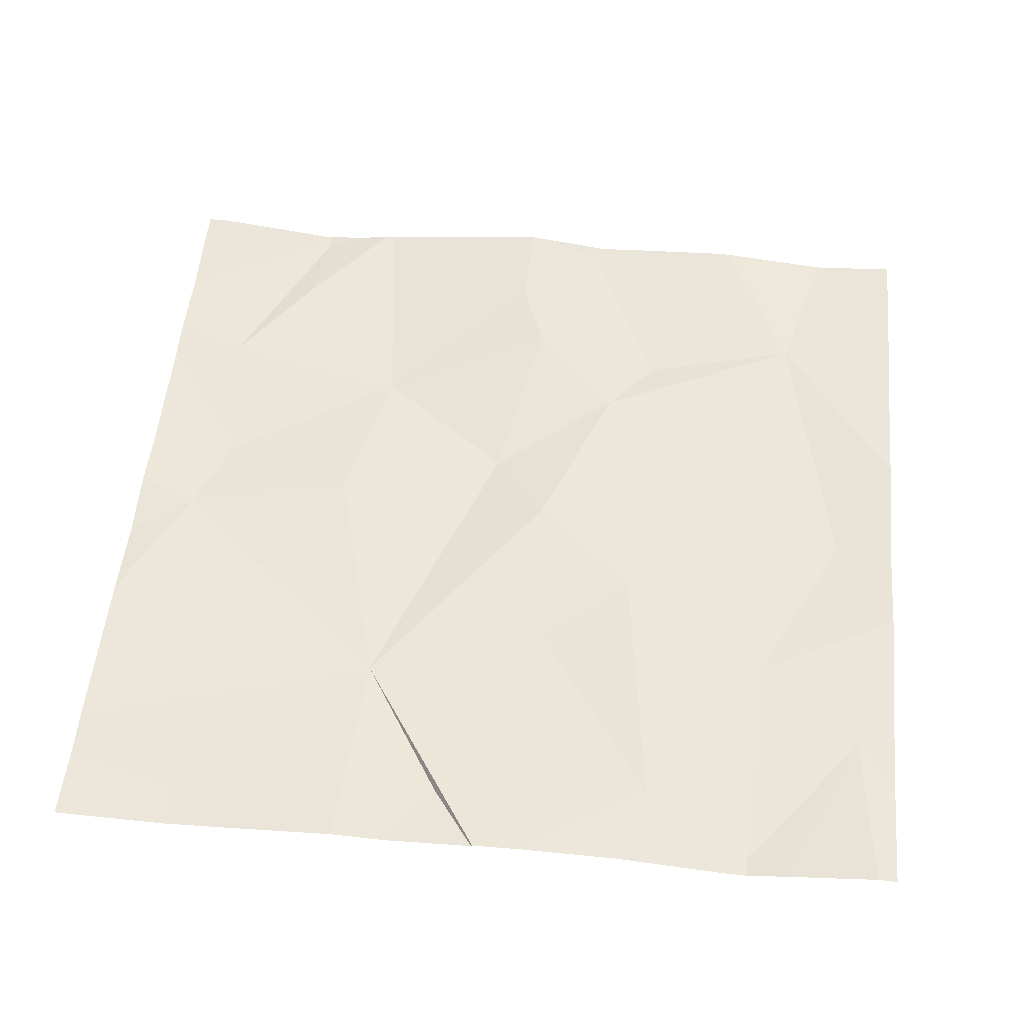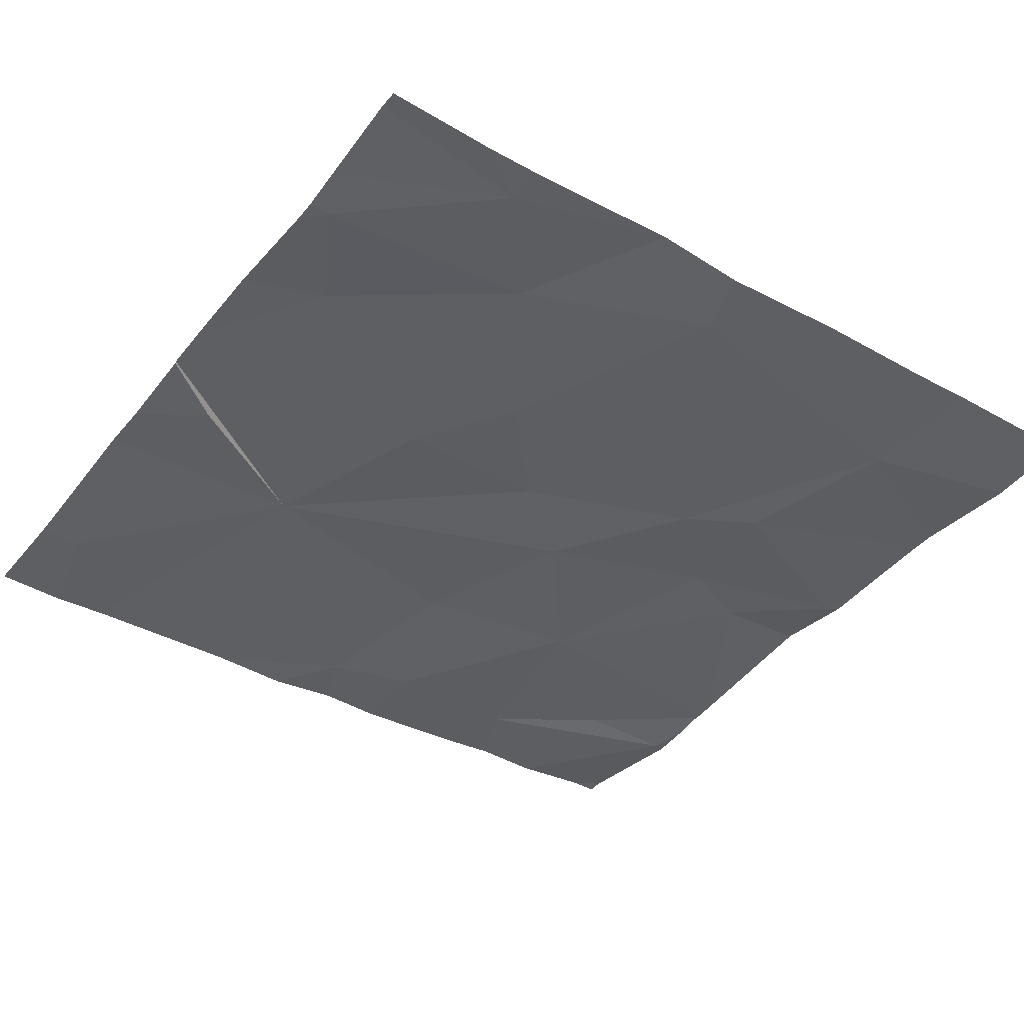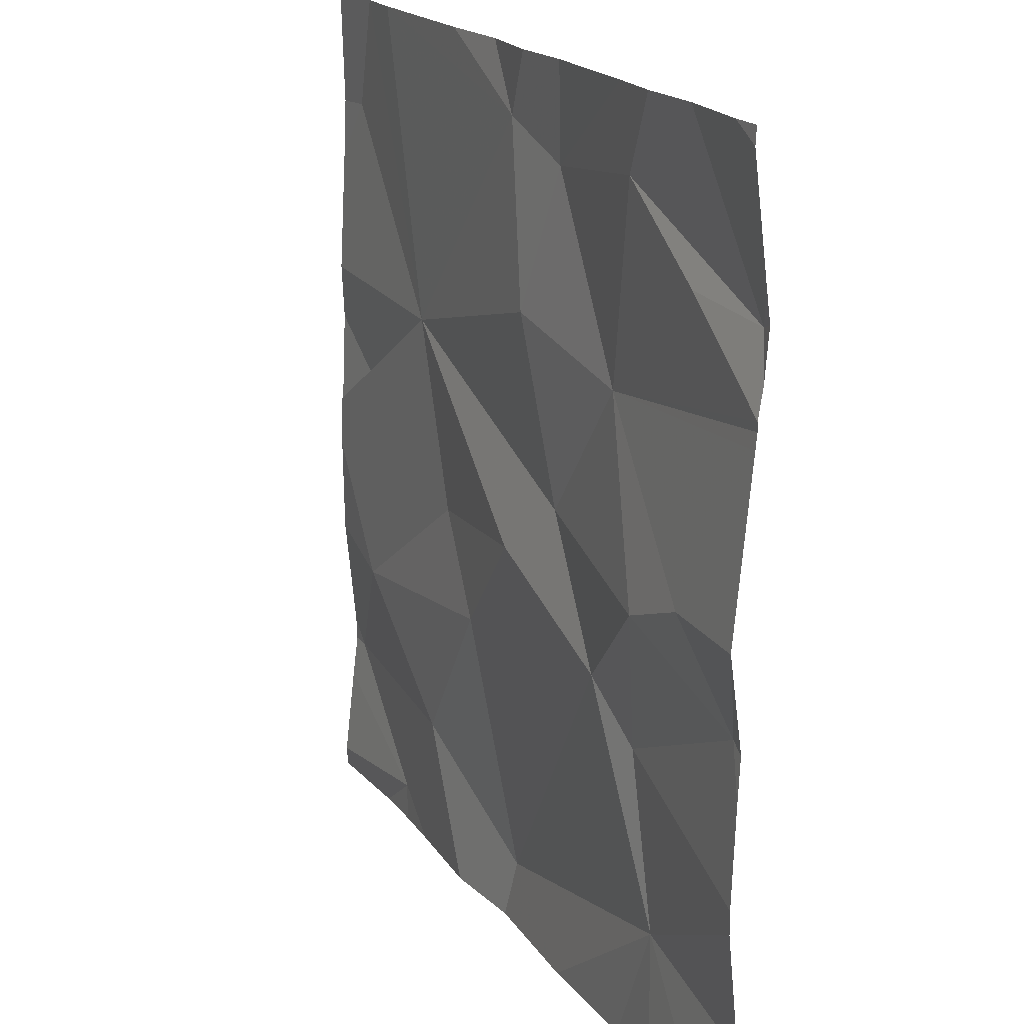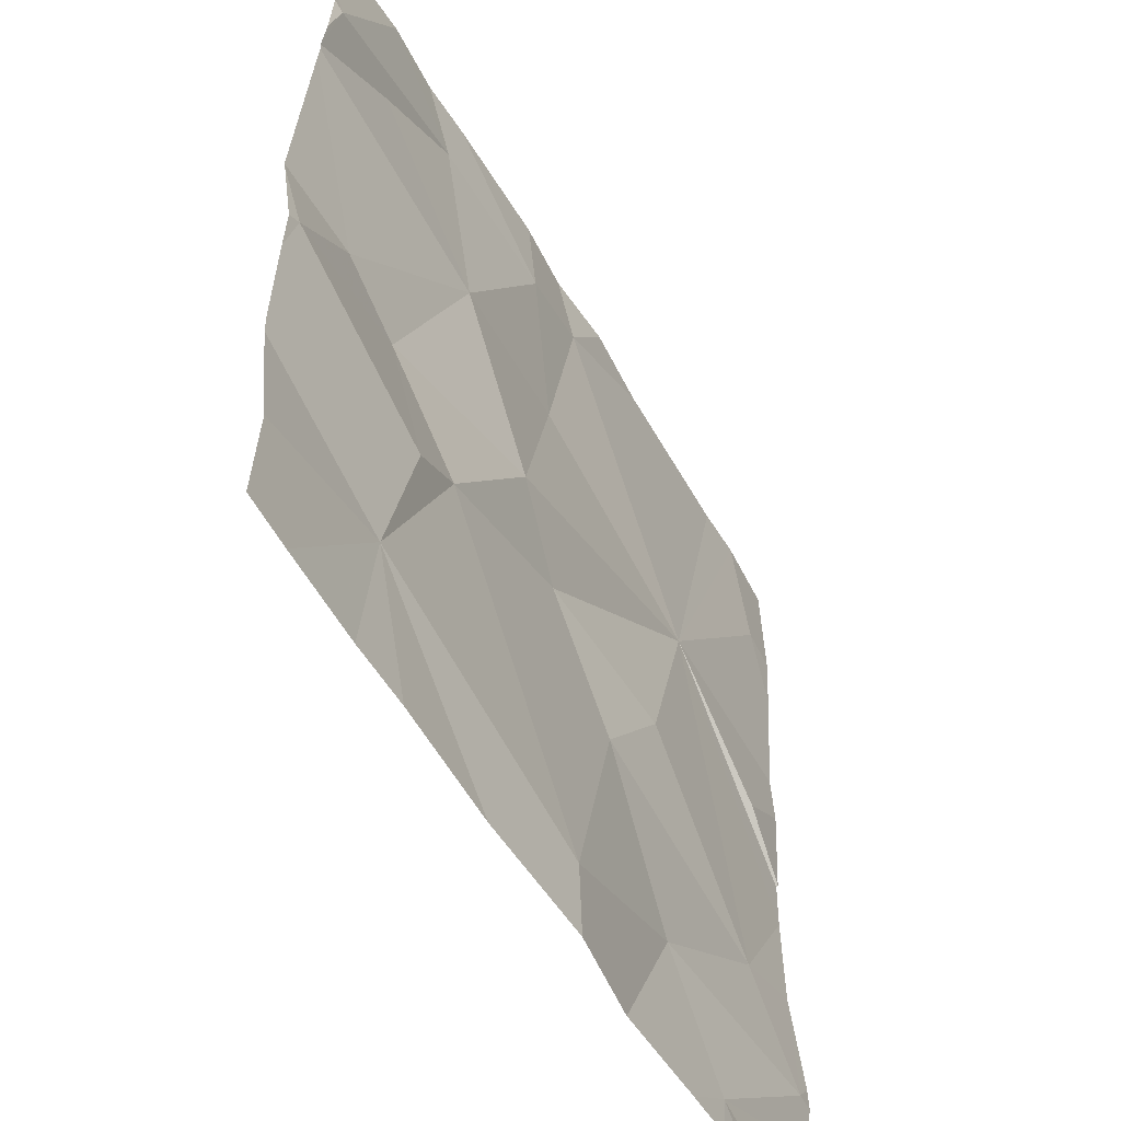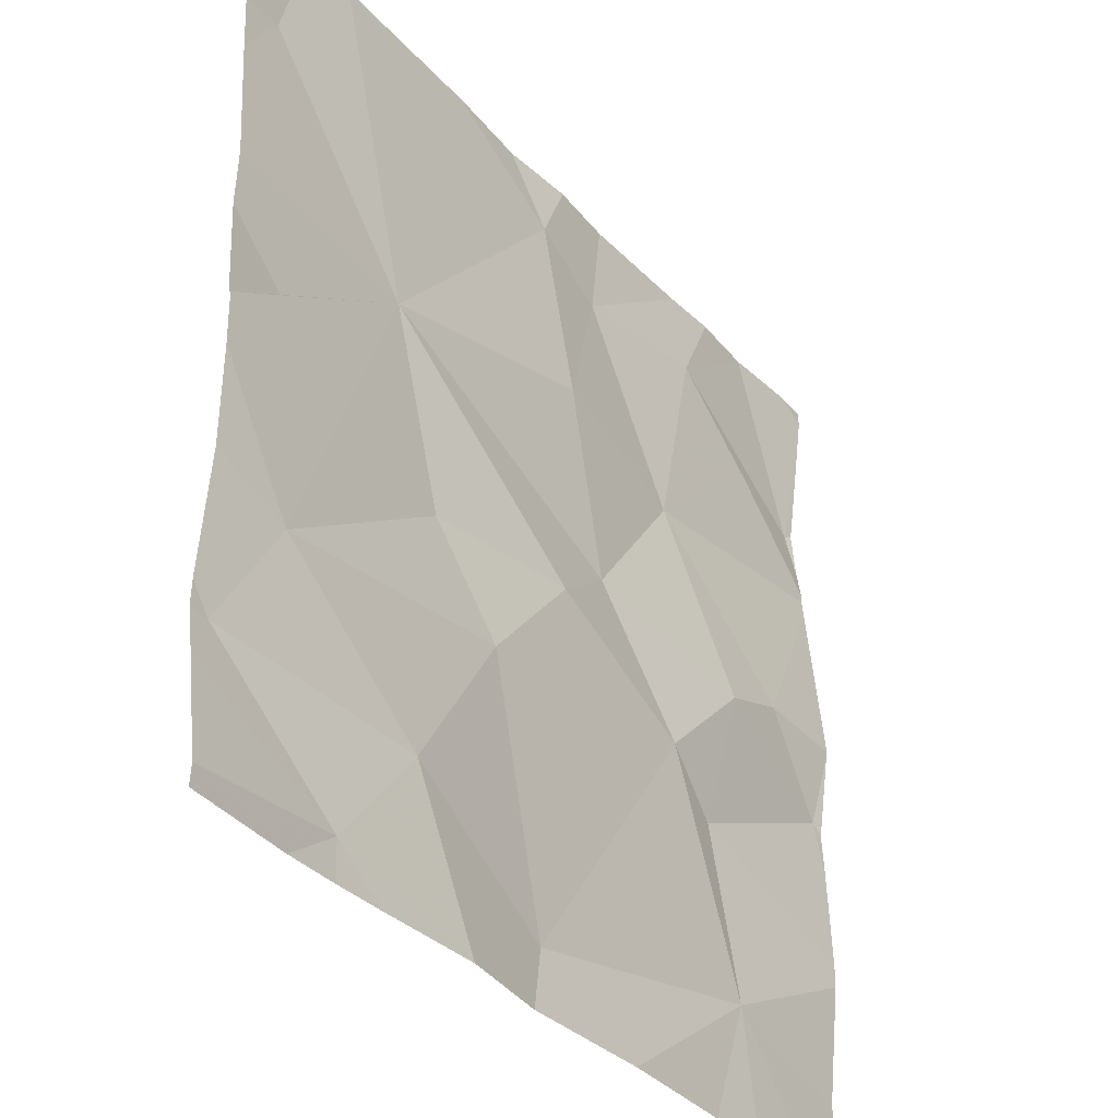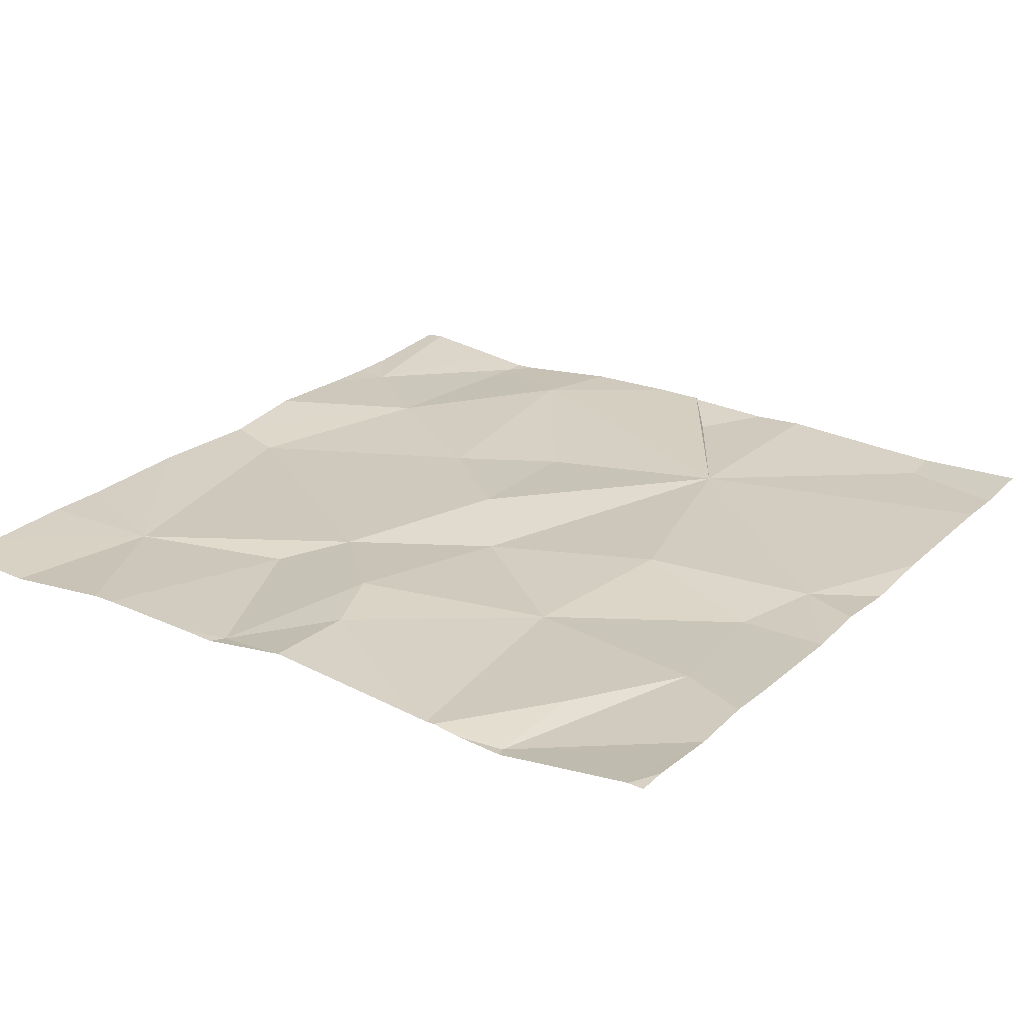
<metadata>
{"format":"obj","ext":"obj","renderer":"f3d","projection":"perspective","resolution":1024,"background":"white","views":[{"elev":52.1,"azim":-84.3,"up":"+Z"},{"elev":-39.7,"azim":-34.7,"up":"+Z"},{"elev":18.6,"azim":64.8,"up":"+Y"},{"elev":-53.0,"azim":118.0,"up":"+Y"},{"elev":-34.9,"azim":-55.1,"up":"+Y"},{"elev":24.4,"azim":124.1,"up":"+Z"}]}
</metadata>
<code>
v -122.5 258.7 490.7
v -122.3 258.7 490.7
v -122.7 258.7 490.7
v -122.7 258.7 490.7
v -121.9 259.1 490.7
v -122.8 258.7 490.7
v -122.4 258.7 490.7
v -122.6 258.7 490.7
v -122 258.7 490.7
v -121.9 259.5 490.6
v -122.1 258.9 490.7
v -122.1 258.7 490.7
v -122.8 259.7 490.6
v -122.1 259 490.7
v -122 259.2 490.7
v -122.2 259.4 490.7
v -122.6 259.3 490.7
v -122.3 259.2 490.7
v -122 259.5 490.7
v -122.1 259.2 490.7
v -122 259.7 490.7
v -122.4 259.2 490.7
v -122.5 259.1 490.7
v -122.6 258.9 490.7
v -122.4 258.8 490.6
v -122.1 259.7 490.7
v -122.4 259.6 490.7
v -122.3 259.4 490.7
v -121.9 259.2 490.7
v -121.9 259.1 490.7
v -122.7 258.8 490.7
v -122.2 259.1 490.7
v -122.5 259.7 490.7
v -122.3 259.6 490.6
v -122.1 259.6 490.7
v -122.8 259 490.7
v -121.9 259.4 490.7
v -122.5 259 490.7
v -121.9 258.8 490.7
v -122.8 259.2 490.7
v -121.9 259.4 490.7
v -121.9 259.2 490.7
v -122.8 258.9 490.6
v -121.9 258.9 490.7
v -122.8 259.5 490.6
v -122.8 259.1 490.7
v -122.8 259 490.7
v -122.8 259.5 490.6
v -122.8 258.8 490.7
v -122.8 258.9 490.6
v -122.8 259.5 490.7
v -122.8 259.4 490.7
v -122.8 258.7 490.7
v -122.7 259.7 490.7
v -122.3 259.7 490.7
v -122.8 259.2 490.7
v -122.8 259.2 490.7
v -122.8 259.3 490.7
v -122.8 258.9 490.6
v -121.9 259.7 490.7
v -121.9 259.5 490.6
v -121.9 259.7 490.7
v -122.1 259.7 490.7
v -121.9 259.5 490.7
v -121.9 259.1 490.7
v -121.9 259 490.7
v -121.9 259.4 490.7
v -121.9 259.4 490.7
v -121.9 258.7 490.7
v -121.9 258.7 490.7
v -122.4 259.7 490.6
v -122.4 259.7 490.7
v -121.9 259.7 490.7
v -122.8 259.7 490.7
v -122.8 259.7 490.7
f 73 60 62
f 10 19 37
f 15 5 42
f 72 27 55
f 70 39 69
f 71 27 72
f 69 11 9
f 65 14 66
f 14 5 20
f 16 20 15
f 28 17 18
f 63 34 26
f 16 15 67
f 34 28 16
f 22 18 17
f 38 24 25
f 14 11 44
f 37 16 68
f 32 20 18
f 35 10 21
f 2 25 7
f 15 20 5
f 54 27 33
f 17 23 22
f 23 17 36
f 36 43 24
f 7 24 1
f 18 20 16
f 60 10 64
f 49 43 50
f 17 45 51
f 17 28 27
f 4 31 53
f 20 32 14
f 55 34 63
f 25 11 32
f 32 22 38
f 33 27 71
f 34 35 26
f 36 38 23
f 19 10 35
f 27 34 55
f 34 27 28
f 35 34 16
f 56 40 57
f 46 17 56
f 14 32 11
f 38 25 32
f 40 17 52
f 61 10 41
f 21 60 73
f 43 36 47
f 18 16 28
f 1 31 8
f 18 22 32
f 16 19 35
f 24 38 36
f 3 31 4
f 43 31 24
f 13 17 54
f 38 22 23
f 46 36 17
f 47 36 46
f 29 15 42
f 30 5 65
f 48 45 74
f 54 17 27
f 49 31 43
f 8 31 3
f 42 5 30
f 50 43 59
f 1 24 31
f 51 45 48
f 52 17 51
f 41 10 37
f 53 31 49
f 37 19 16
f 4 53 6
f 26 35 21
f 56 17 40
f 39 11 69
f 12 11 2
f 57 40 58
f 58 40 52
f 21 10 60
f 44 11 39
f 59 43 47
f 7 25 24
f 64 10 61
f 13 45 17
f 65 5 14
f 2 11 25
f 66 14 44
f 67 15 29
f 9 11 12
f 68 16 67
f 74 45 13
f 75 48 74

</code>
